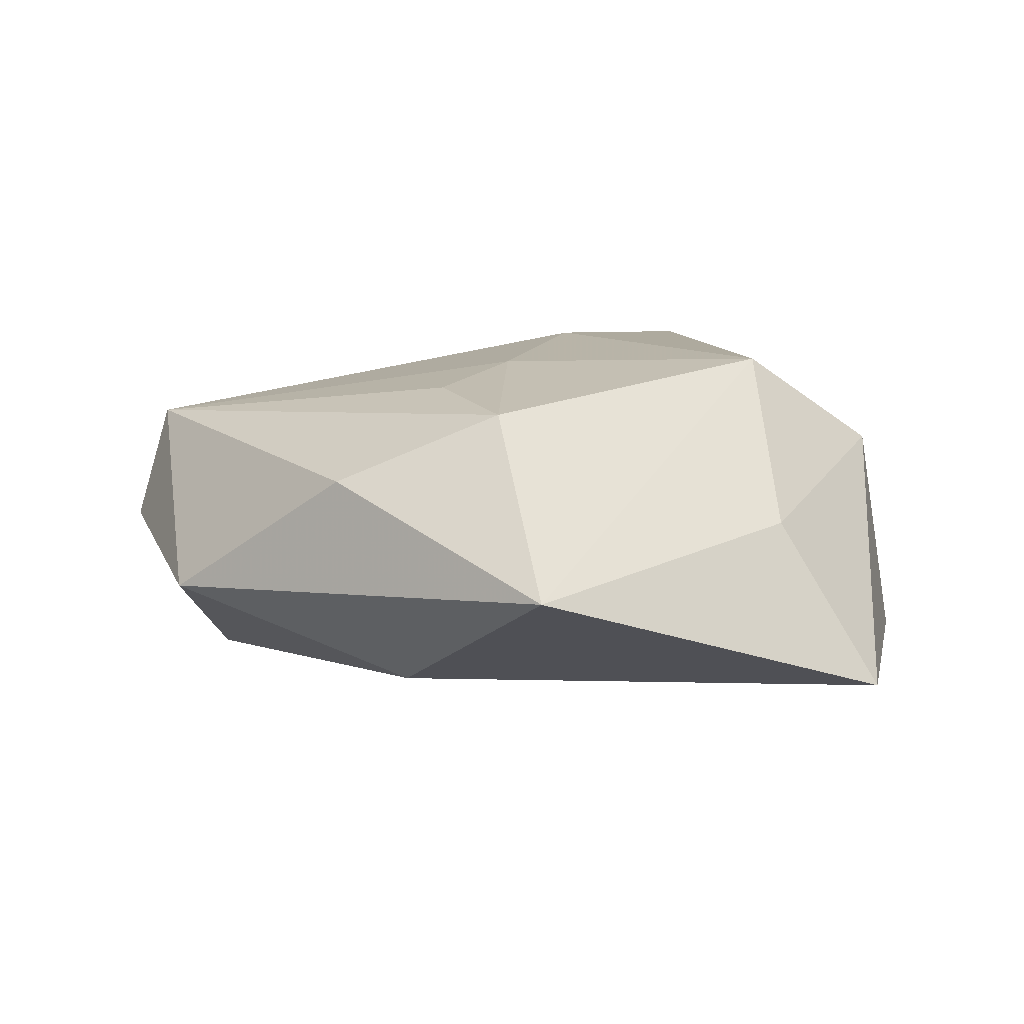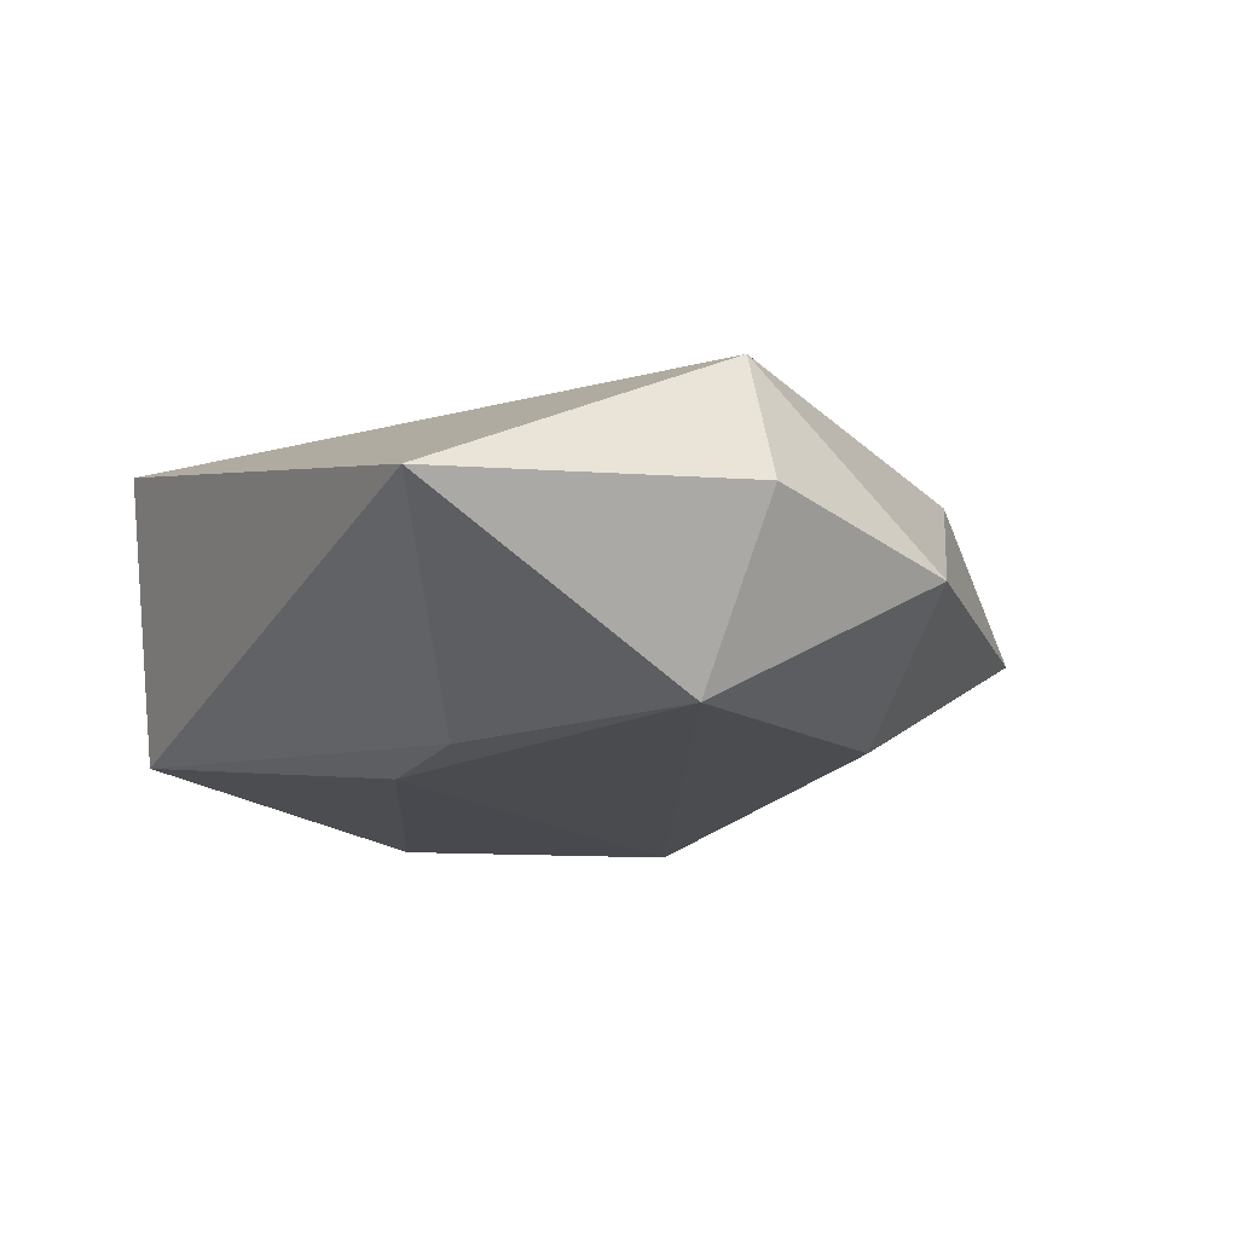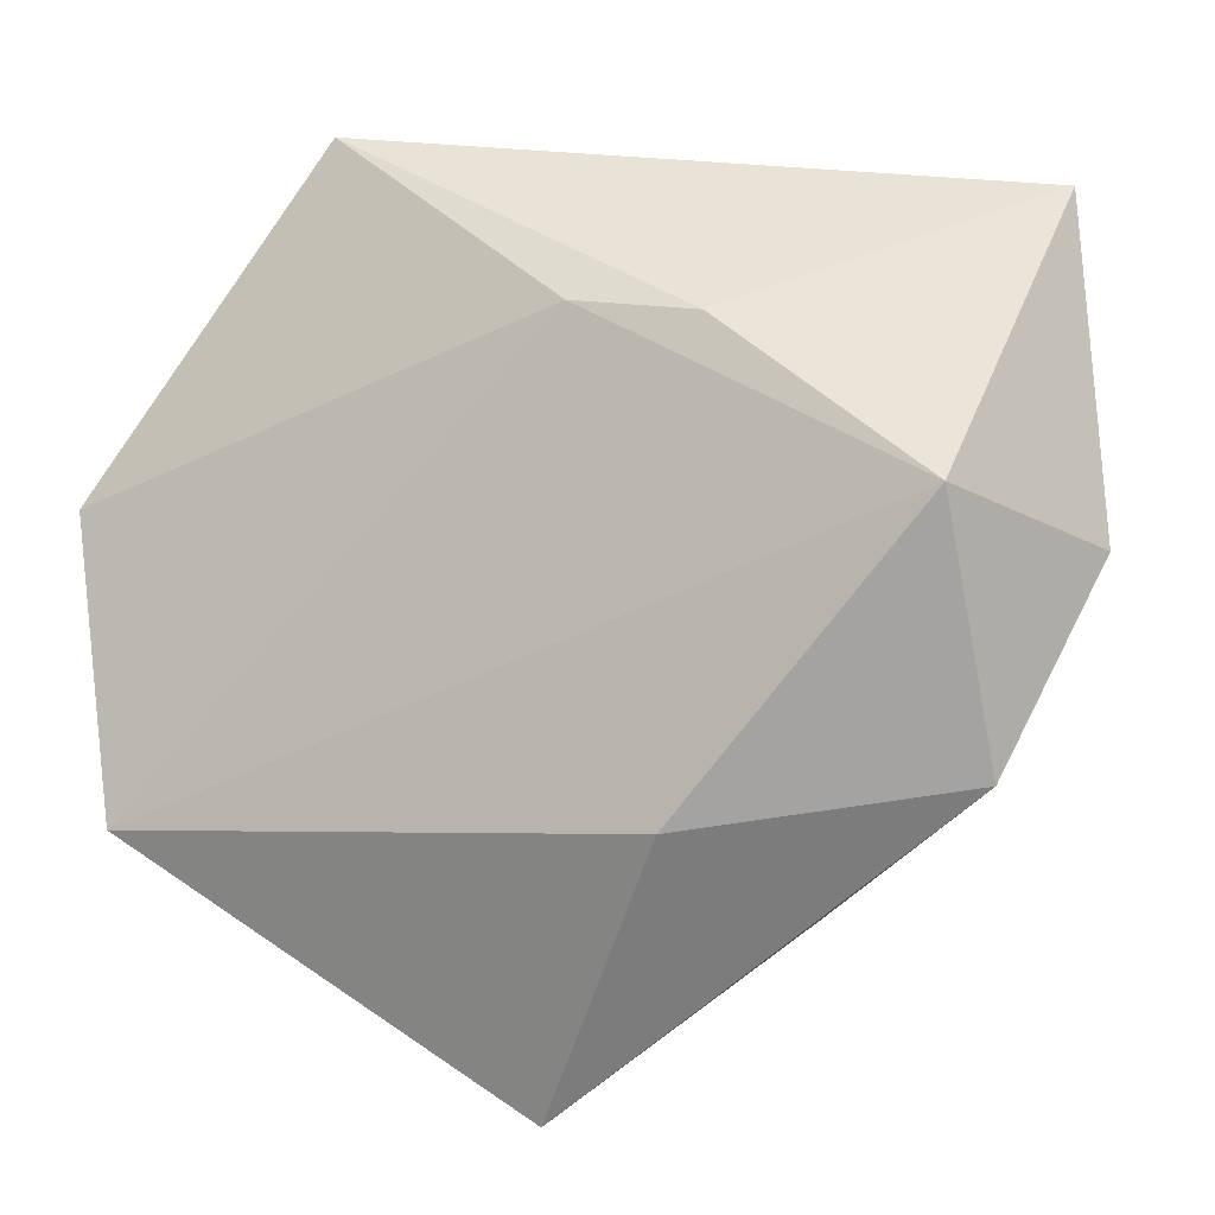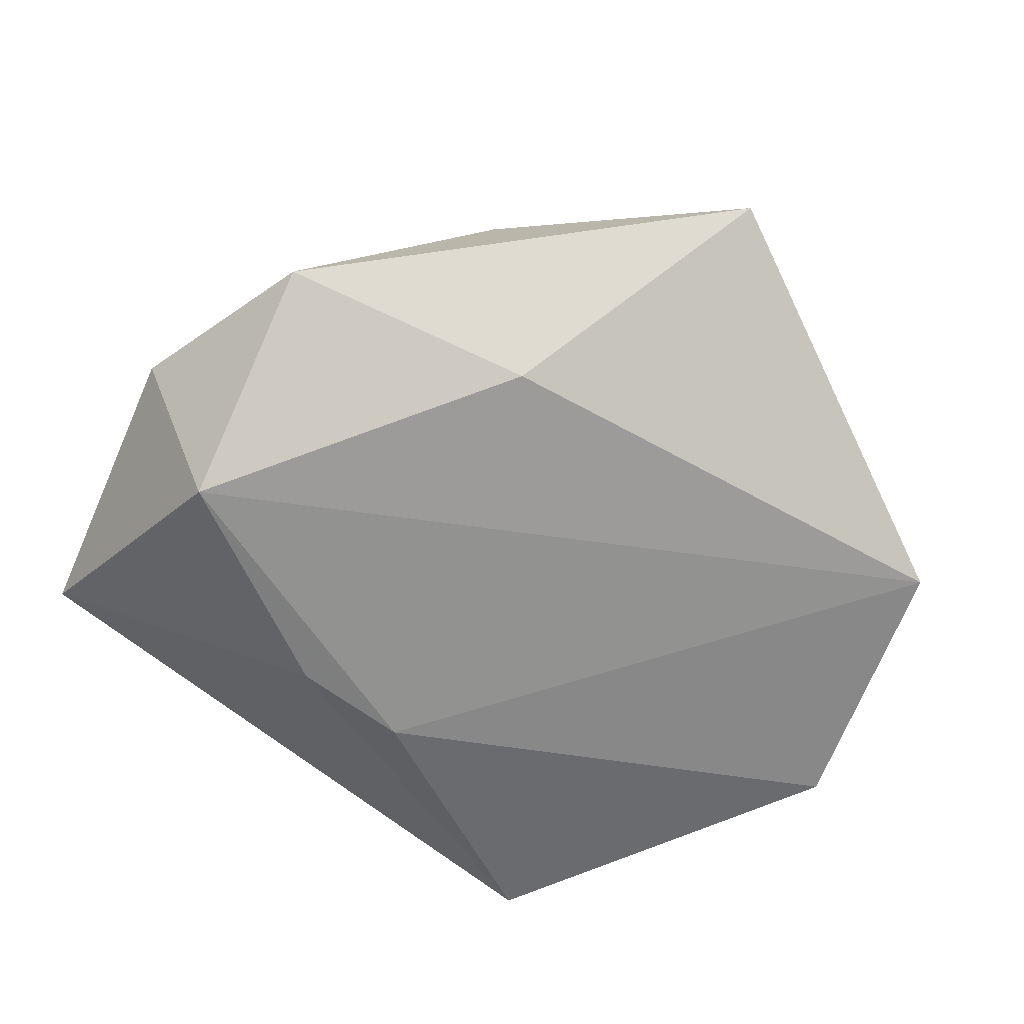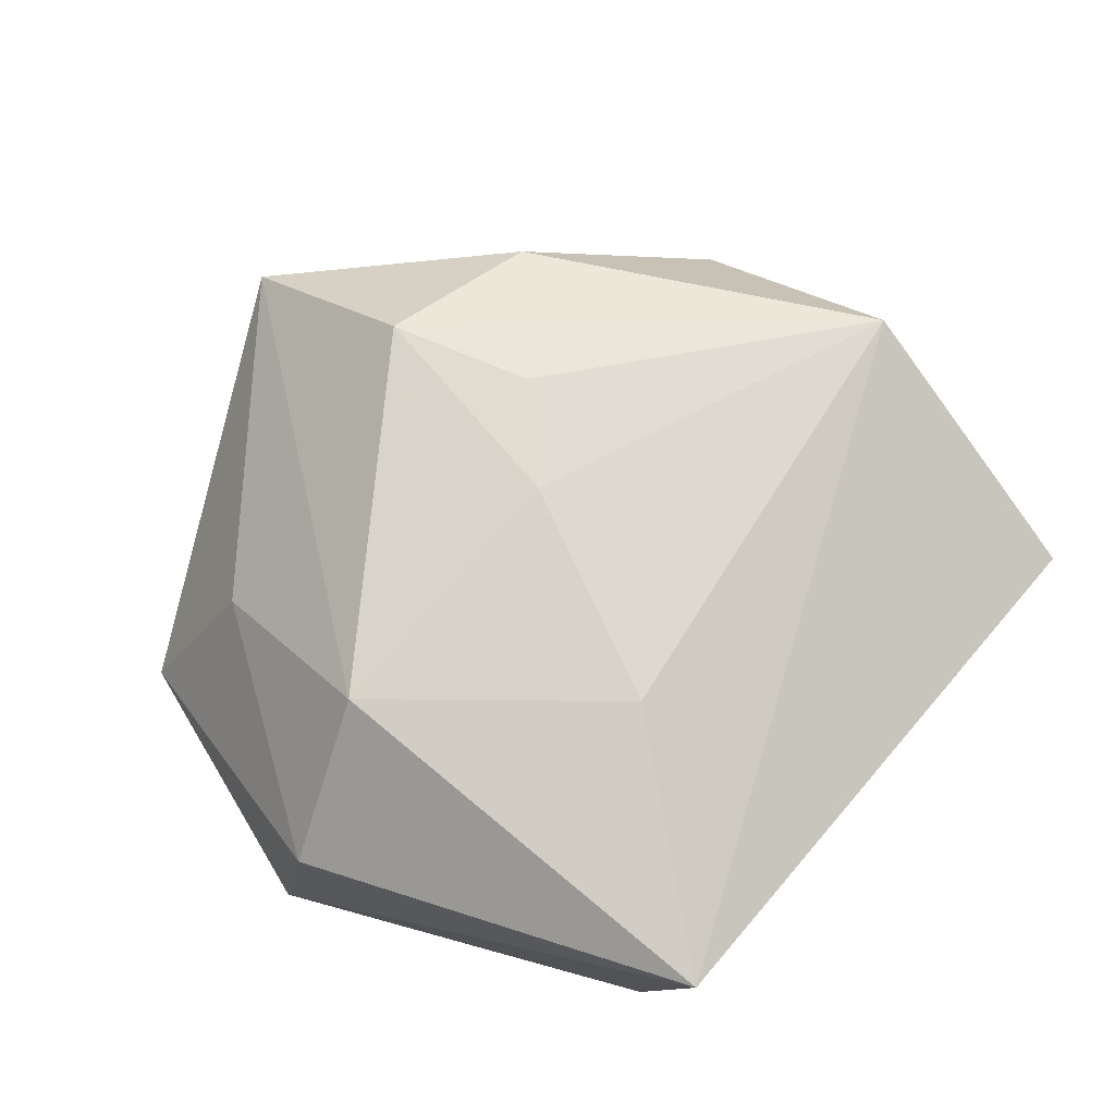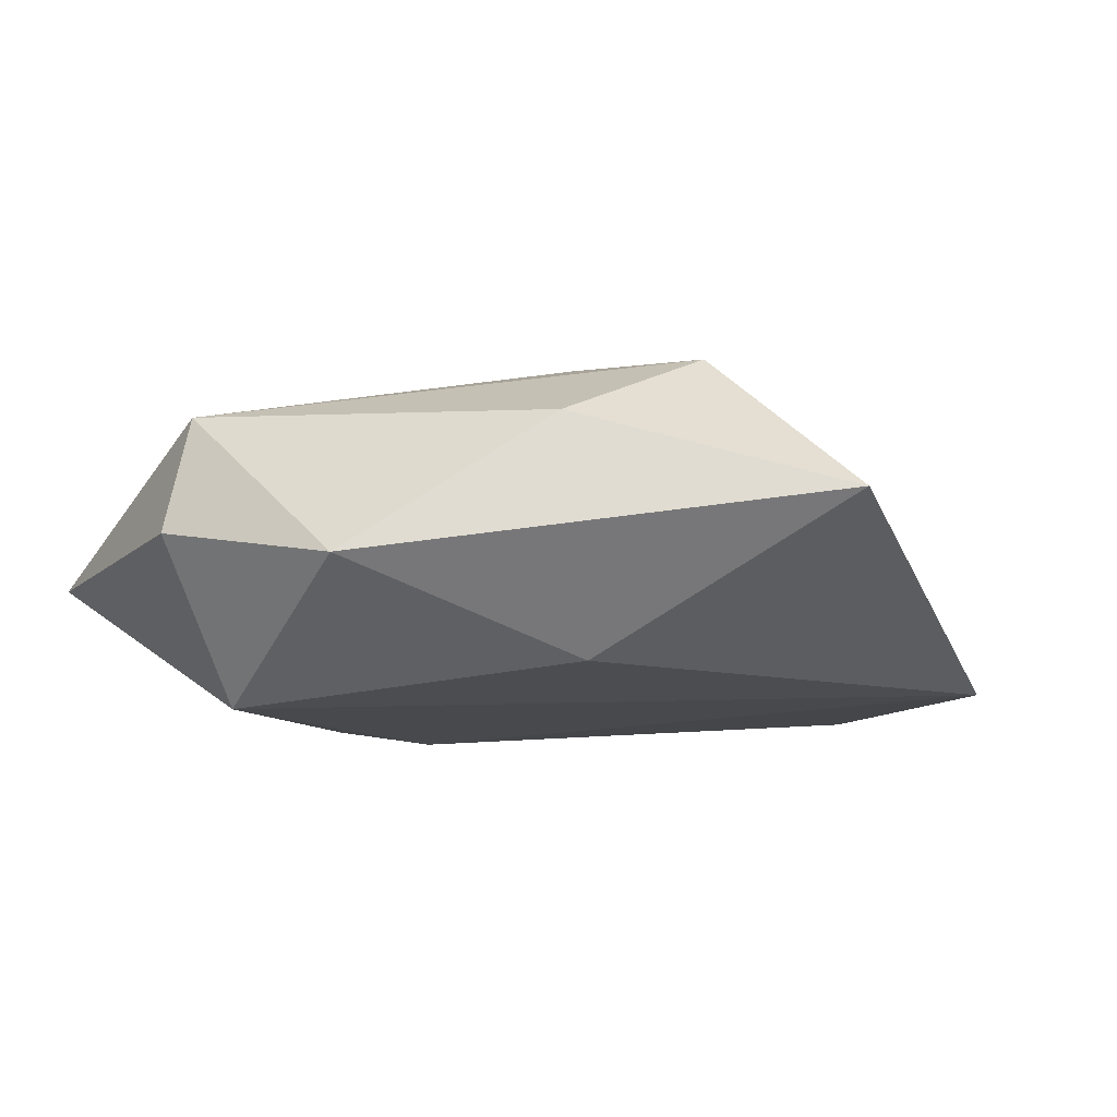
<metadata>
{"format":"obj","ext":"obj","renderer":"f3d","projection":"perspective","resolution":1024,"background":"white","views":[{"elev":12.6,"azim":4.6,"up":"+Z"},{"elev":-16.8,"azim":-108.8,"up":"+Z"},{"elev":-9.9,"azim":-158.6,"up":"+Y"},{"elev":-62.5,"azim":-27.0,"up":"+Z"},{"elev":76.7,"azim":142.3,"up":"+Z"},{"elev":-9.6,"azim":-31.3,"up":"+Z"}]}
</metadata>
<code>
v 0.01662 0.0402 0.01591
v -0.04433 0.02777 -0.002287
v 0.04367 0.004434 -0.01436
v -0.0014 -0.008309 0.01892
v 0.01951 0.03663 -0.01293
v -0.0166 0.01597 -0.01735
v -0.01097 -0.02646 -0.01351
v -0.01749 -0.03221 0.009575
v 0.003833 0.01515 0.01902
v -0.004666 0.01786 -0.01799
v -0.0004823 -0.03159 0.01683
v -0.03659 4.346e-05 -0.01727
v 0.04027 -0.02432 -0.01372
v 0.02652 -0.002705 0.01872
v -0.04606 -0.003248 -0.0006704
v 0.005309 -0.04996 0.001445
v -0.00777 -0.01848 0.01747
v -0.0426 -0.002095 0.01164
v 0.02948 -0.02166 0.003593
v 0.04012 0.005597 0.008239
v -0.03696 -0.02267 -0.004549
f 5 2 1
f 18 1 2
f 6 2 5
f 14 20 1
f 7 13 16
f 16 14 11
f 2 6 12
f 12 13 7
f 1 18 9
f 9 14 1
f 20 13 3
f 5 1 3
f 1 20 3
f 14 16 19
f 19 16 13
f 20 14 19
f 19 13 20
f 15 18 2
f 2 12 15
f 10 12 6
f 13 12 10
f 10 3 13
f 10 6 5
f 5 3 10
f 4 9 18
f 11 14 4
f 14 9 4
f 11 18 8
f 8 16 11
f 21 12 7
f 21 15 12
f 7 16 21
f 16 8 21
f 18 15 21
f 21 8 18
f 17 18 11
f 11 4 17
f 17 4 18

</code>
